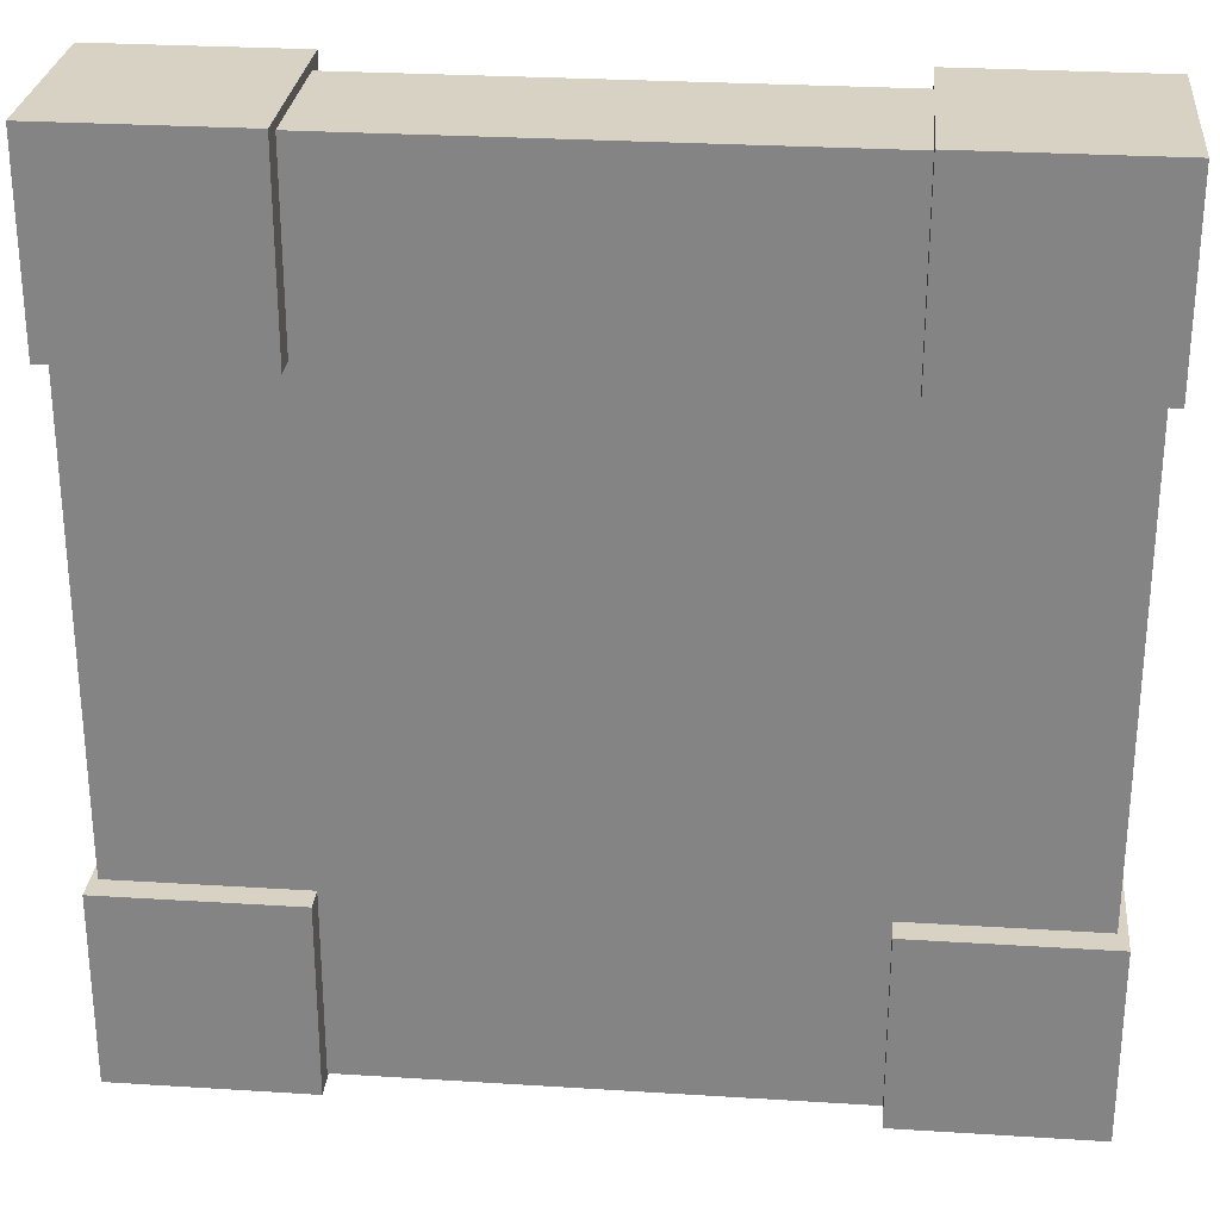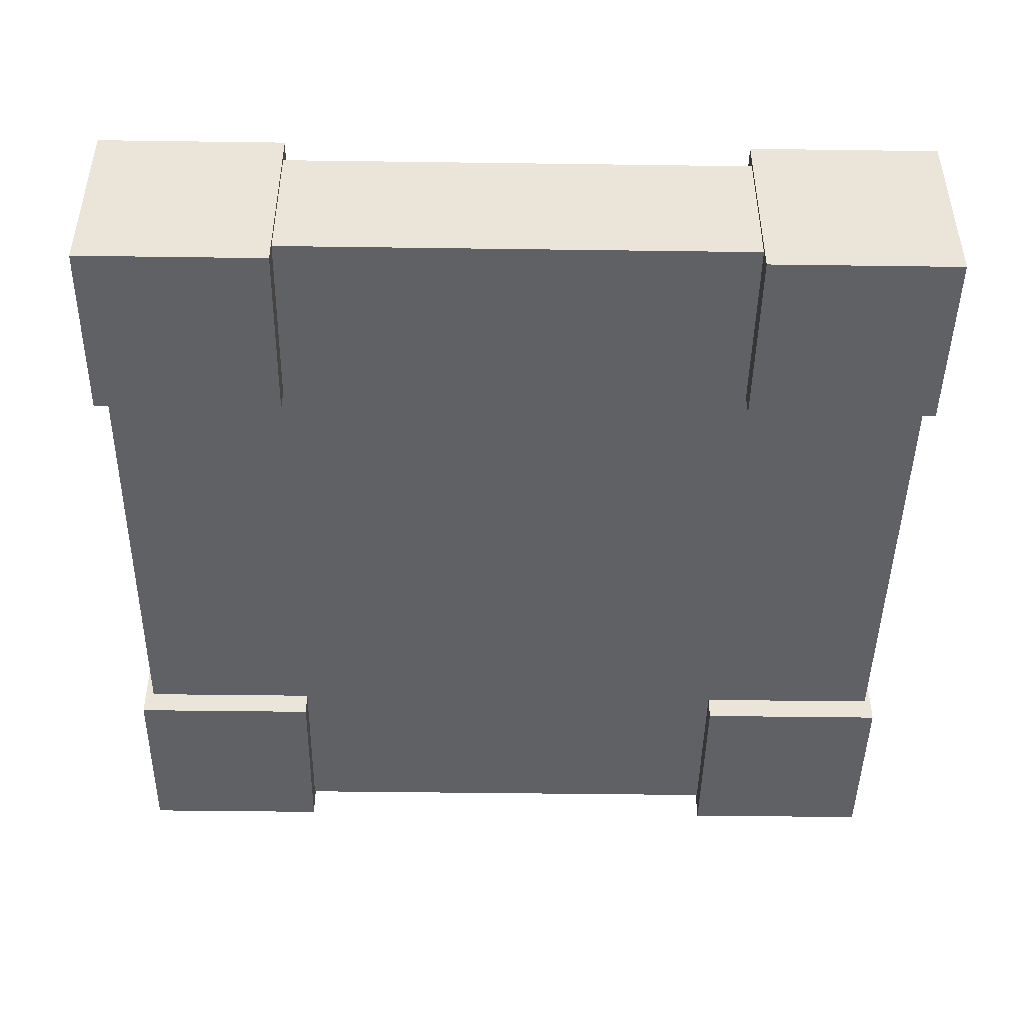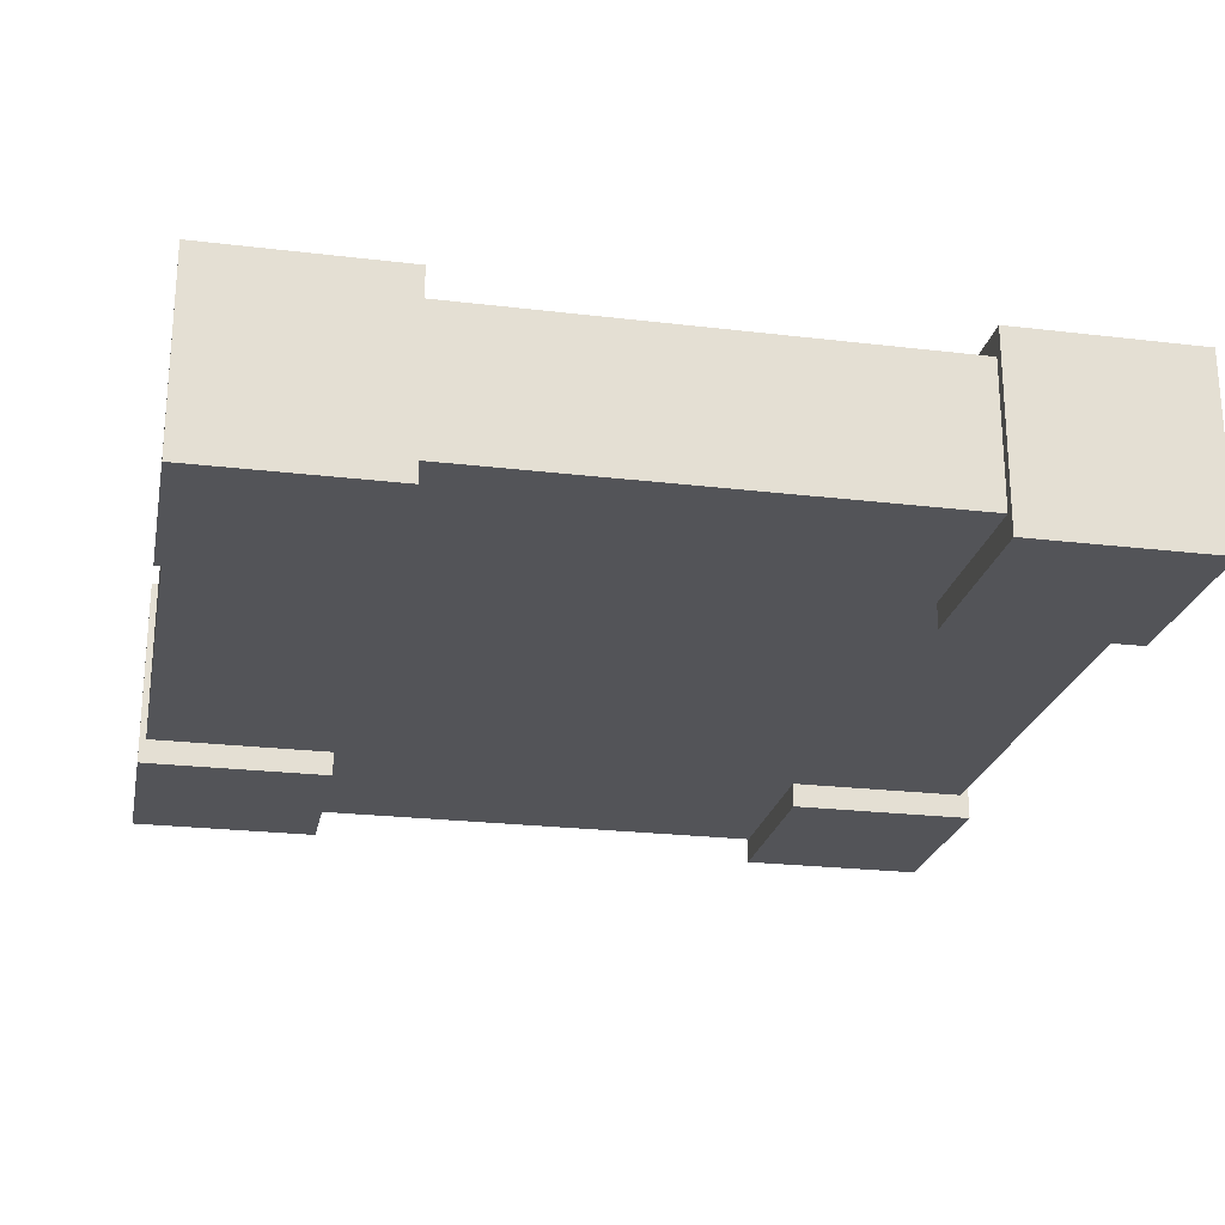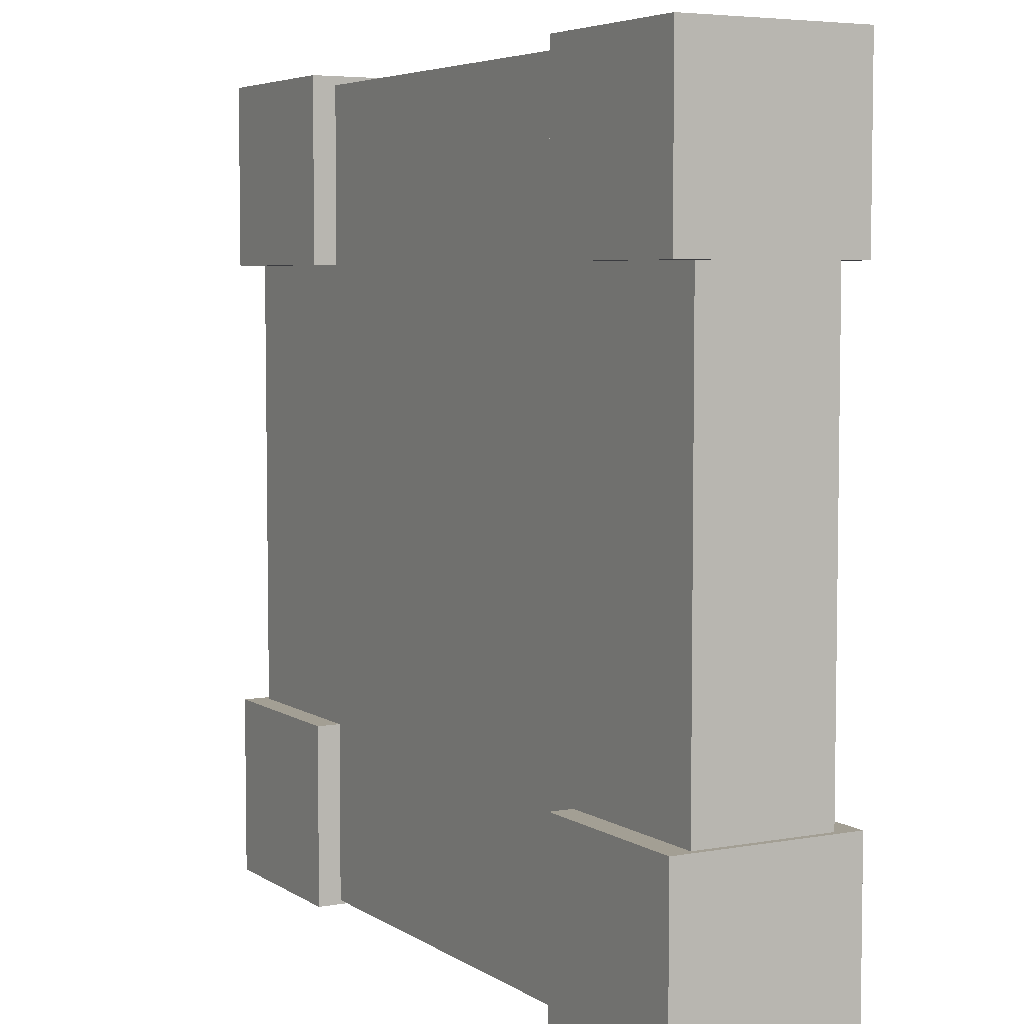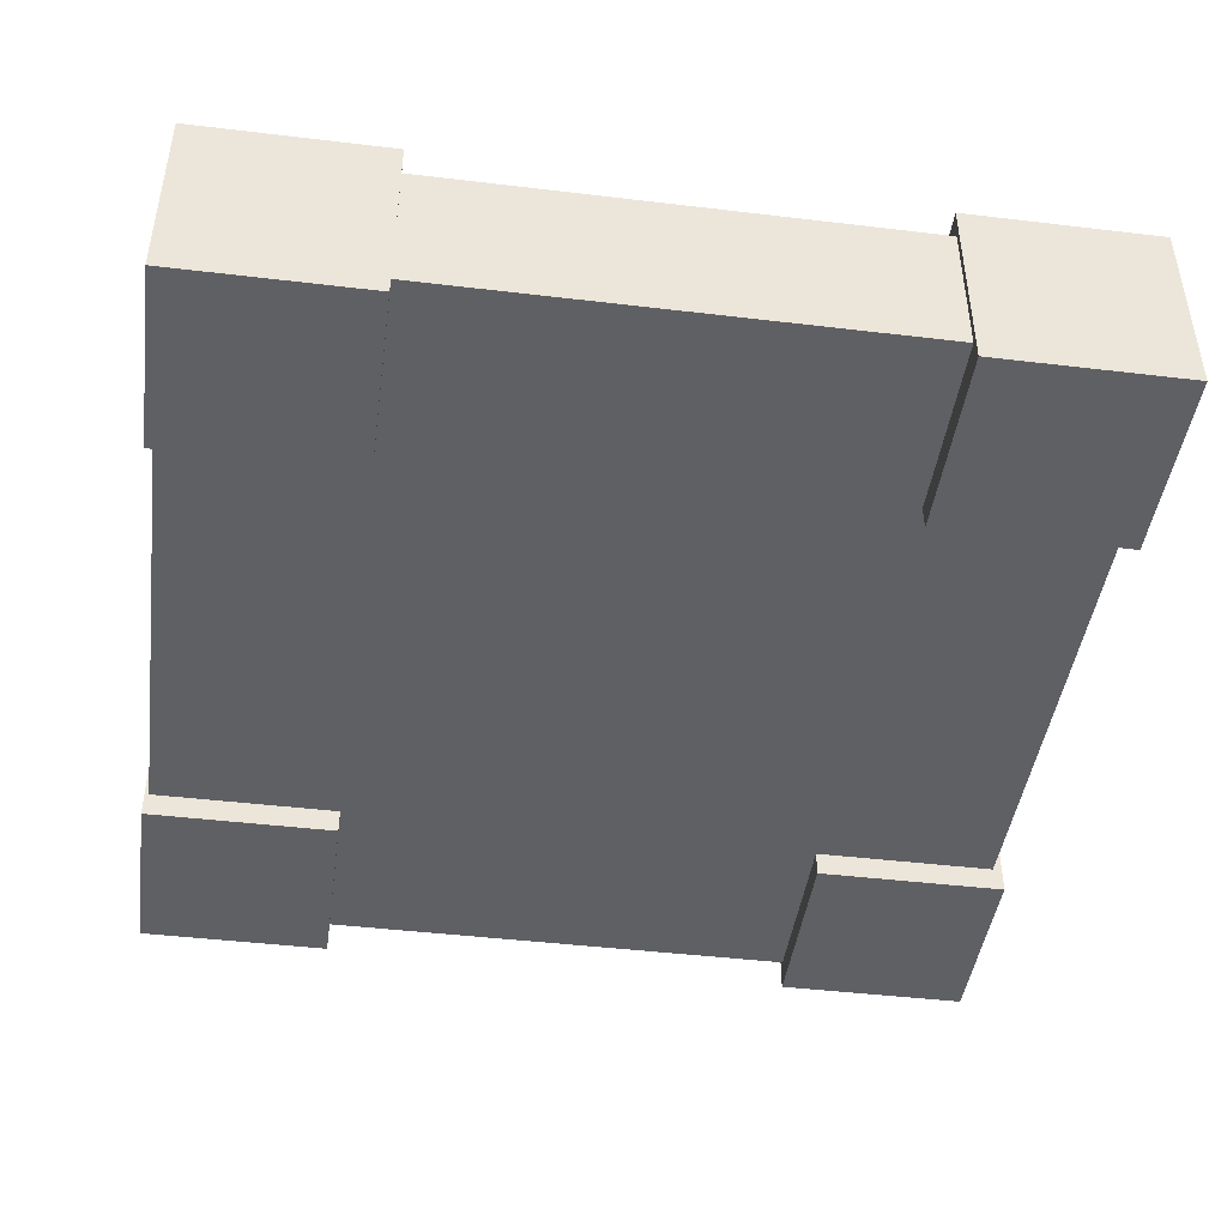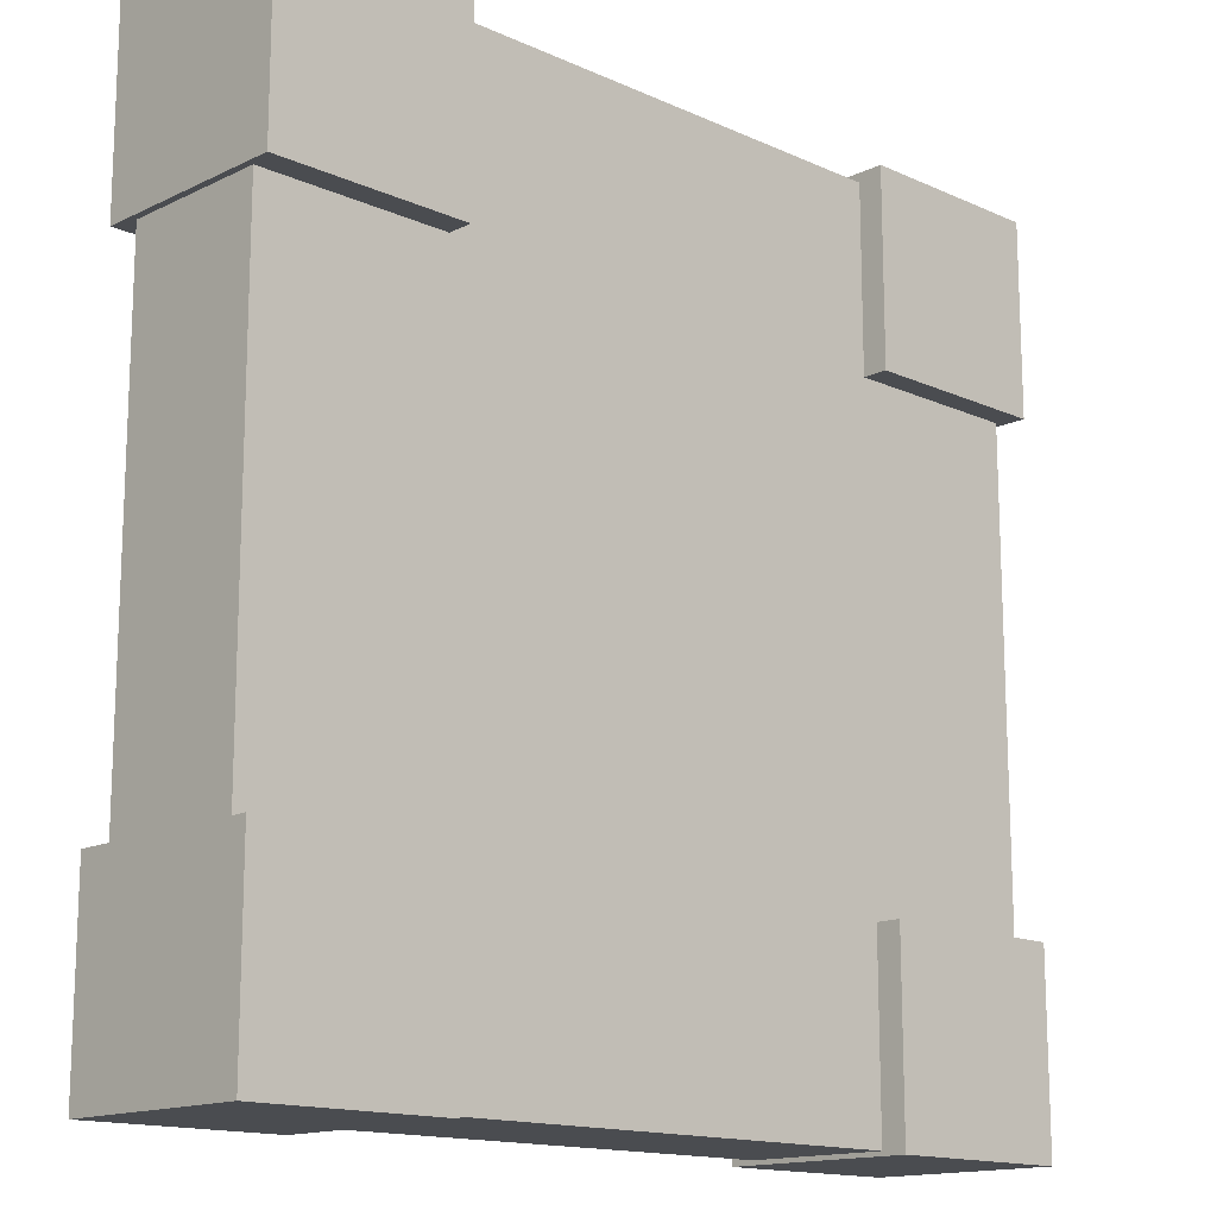
<metadata>
{"format":"obj","ext":"obj","renderer":"f3d","projection":"perspective","resolution":1024,"background":"white","views":[{"elev":27.7,"azim":5.5,"up":"+Z"},{"elev":-45.8,"azim":179.1,"up":"+Y"},{"elev":-23.5,"azim":-11.4,"up":"+Y"},{"elev":5.3,"azim":-119.3,"up":"+Z"},{"elev":-44.7,"azim":-97.9,"up":"+Y"},{"elev":-14.8,"azim":-44.0,"up":"+Z"}]}
</metadata>
<code>
o Cube.000_Cube.784
v -2.861 0.487 2.861
v -2.861 -0.487 2.861
v -2.861 0.487 -2.861
v -2.861 -0.487 -2.861
v 2.861 0.487 2.861
v 2.861 -0.487 2.861
v 2.861 0.487 -2.861
v 2.861 -0.487 -2.861
v -2.907 0.6559 -1.596
v -2.907 -0.6561 -1.596
v -2.907 0.6559 -2.89
v -2.907 -0.6561 -2.89
v -1.602 0.6559 -1.596
v -1.602 -0.6561 -1.596
v -1.602 0.6559 -2.89
v -1.602 -0.6561 -2.89
v 1.628 0.6559 -1.596
v 1.628 -0.6561 -1.596
v 1.628 0.6559 -2.89
v 1.628 -0.6561 -2.89
v 2.922 0.6559 -1.596
v 2.922 -0.6561 -1.596
v 2.922 0.6559 -2.89
v 2.922 -0.6561 -2.89
v -2.906 0.656 2.924
v -2.906 -0.656 2.924
v -2.906 0.656 1.63
v -2.906 -0.656 1.63
v -1.601 0.656 2.924
v -1.601 -0.656 2.924
v -1.601 0.656 1.63
v -1.601 -0.656 1.63
v 1.629 0.656 2.924
v 1.629 -0.656 2.924
v 1.629 0.656 1.63
v 1.629 -0.656 1.63
v 2.922 0.656 2.924
v 2.922 -0.656 2.924
v 2.922 0.656 1.63
v 2.922 -0.656 1.63
f 1 3 4 2
f 3 7 8 4
f 7 5 6 8
f 5 1 2 6
f 3 1 5 7
f 8 6 2 4
f 9 11 12 10
f 11 15 16 12
f 15 13 14 16
f 13 9 10 14
f 11 9 13 15
f 16 14 10 12
f 17 19 20 18
f 19 23 24 20
f 23 21 22 24
f 21 17 18 22
f 19 17 21 23
f 24 22 18 20
f 25 27 28 26
f 27 31 32 28
f 31 29 30 32
f 29 25 26 30
f 27 25 29 31
f 32 30 26 28
f 33 35 36 34
f 35 39 40 36
f 39 37 38 40
f 37 33 34 38
f 35 33 37 39
f 40 38 34 36

</code>
